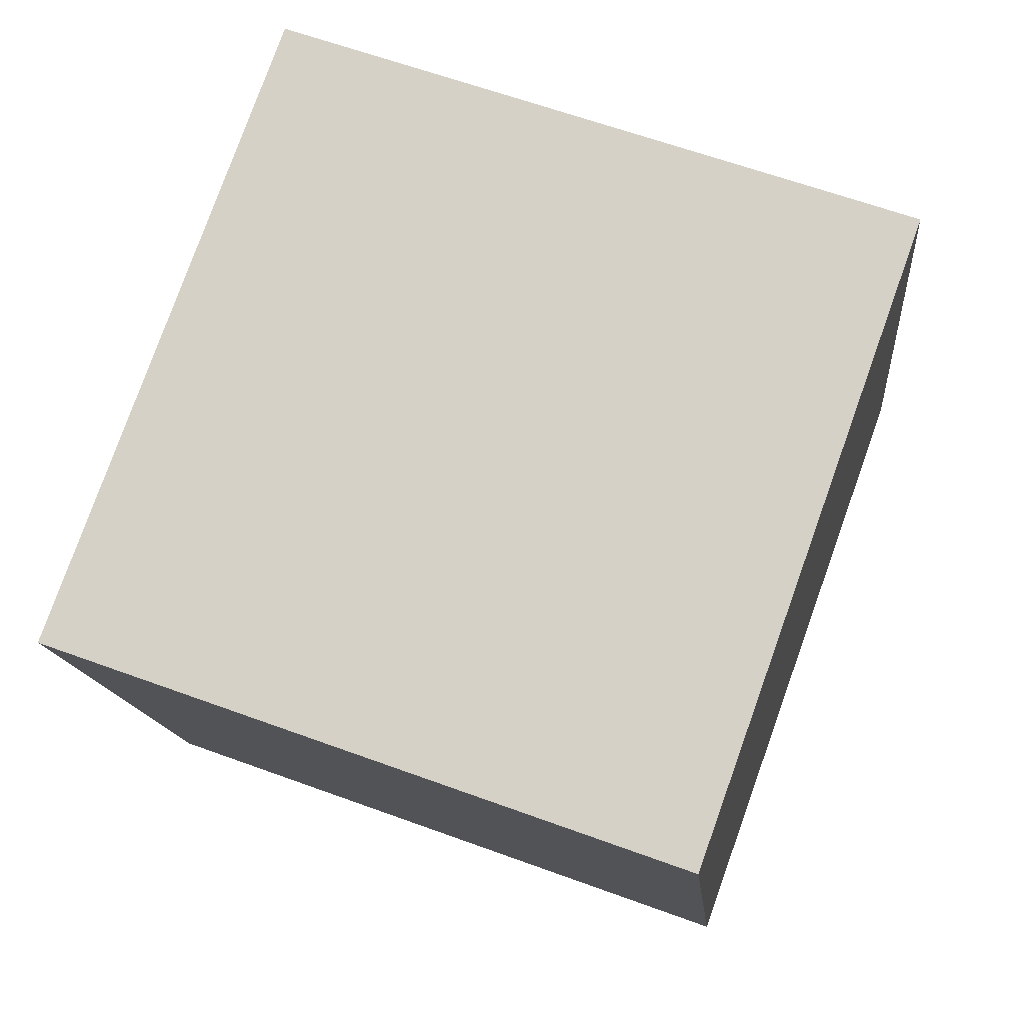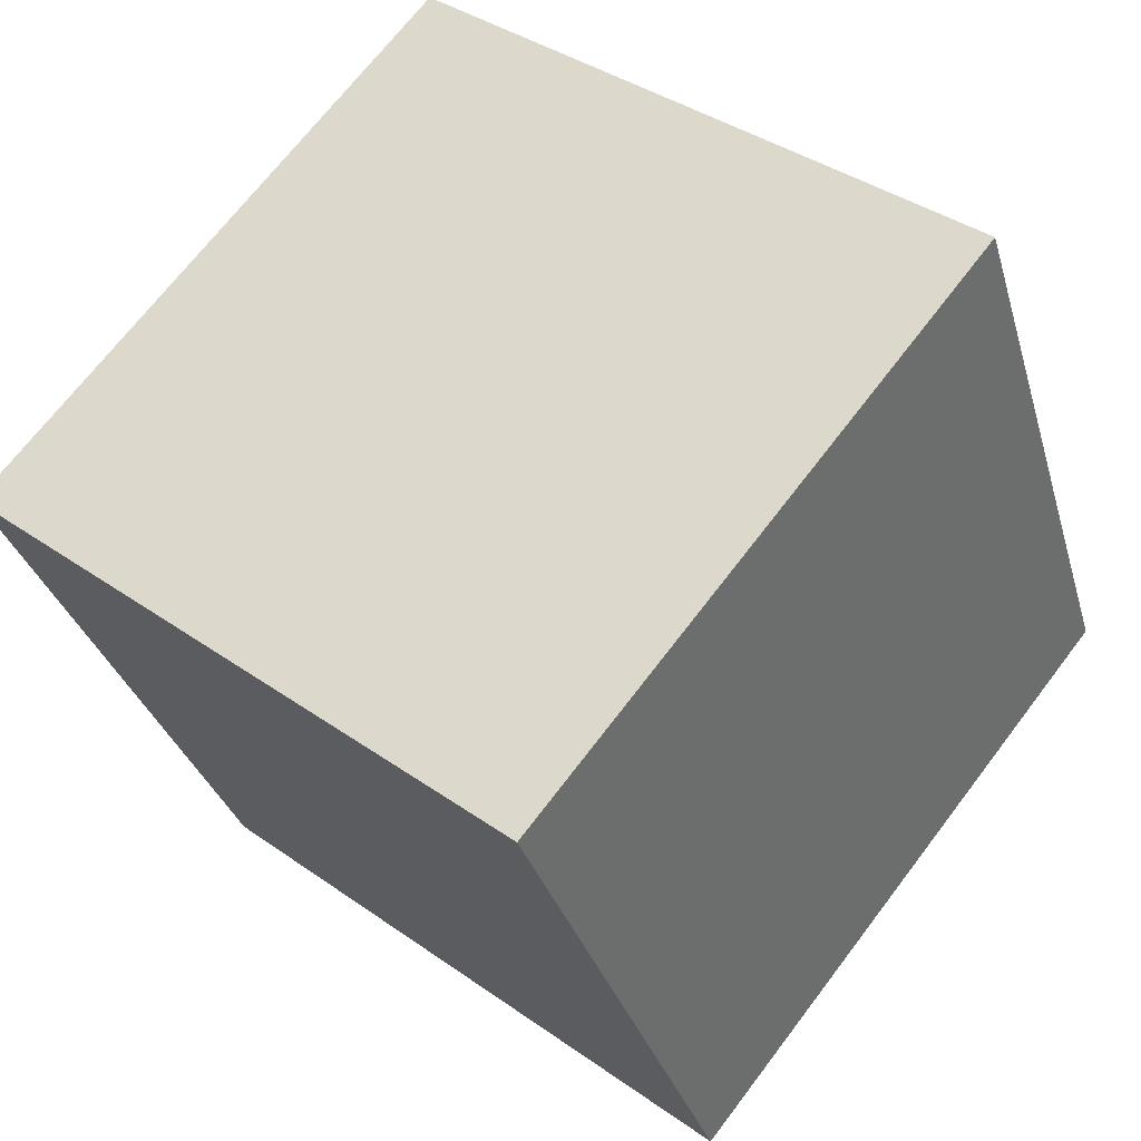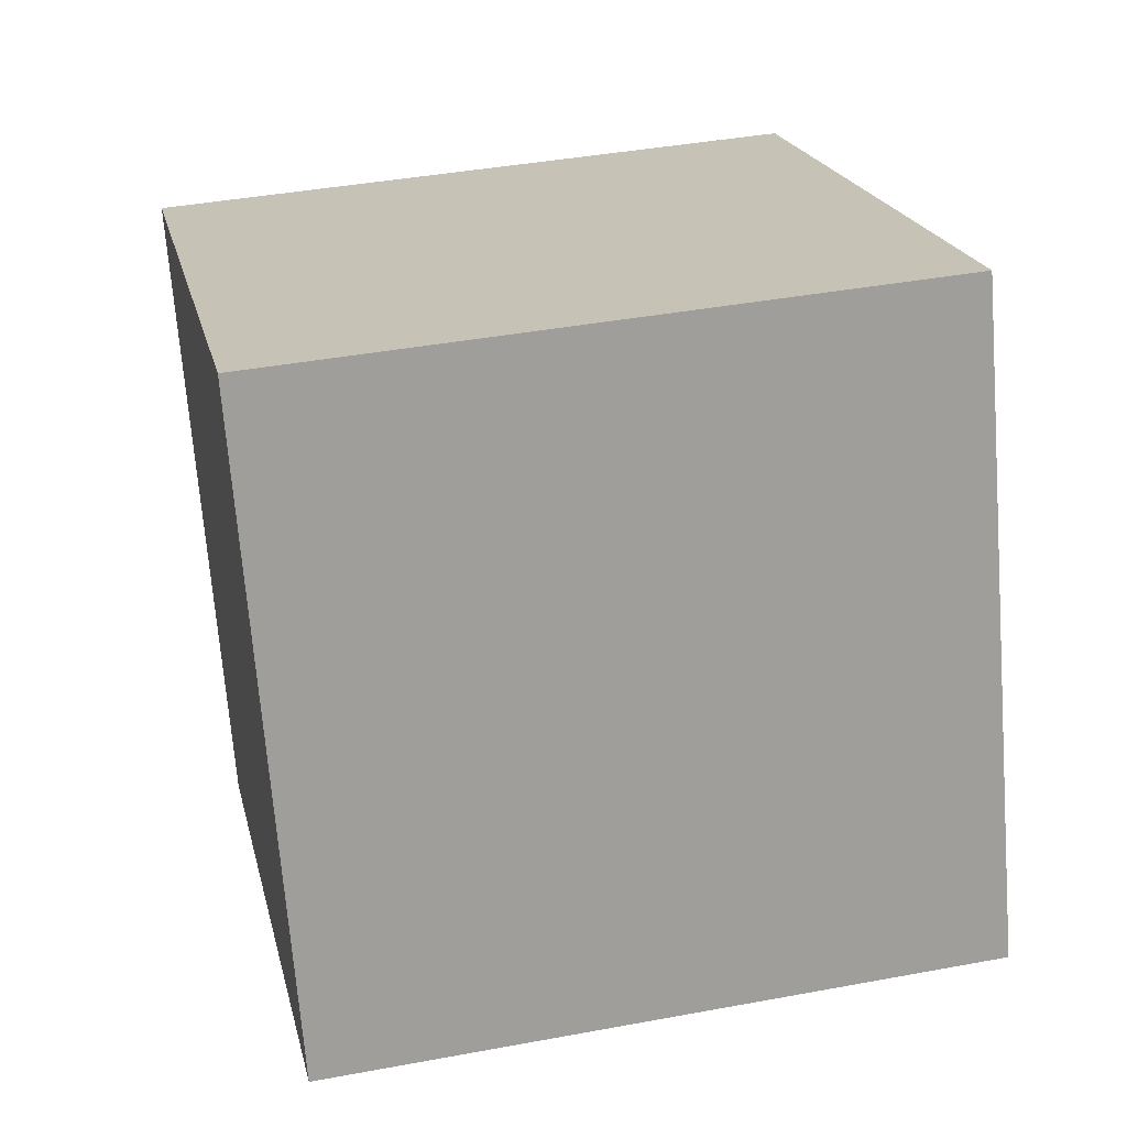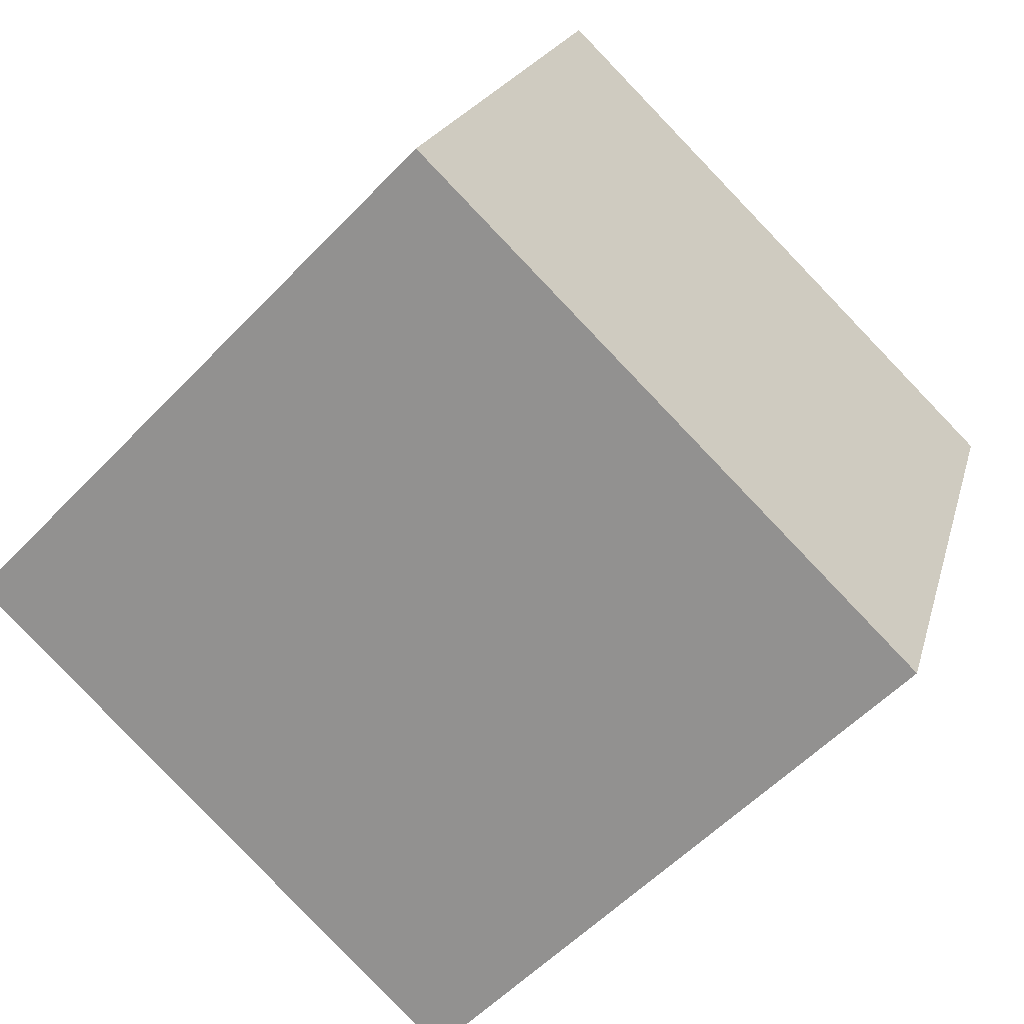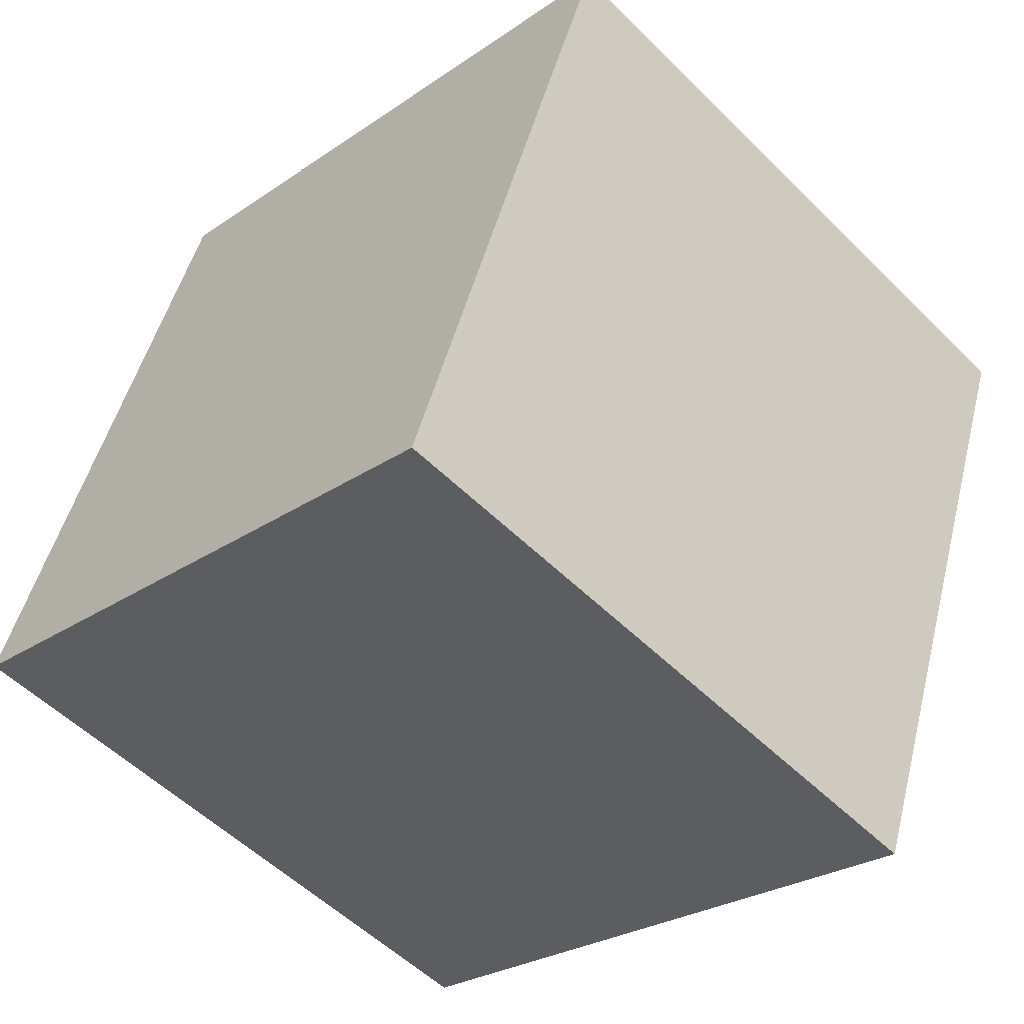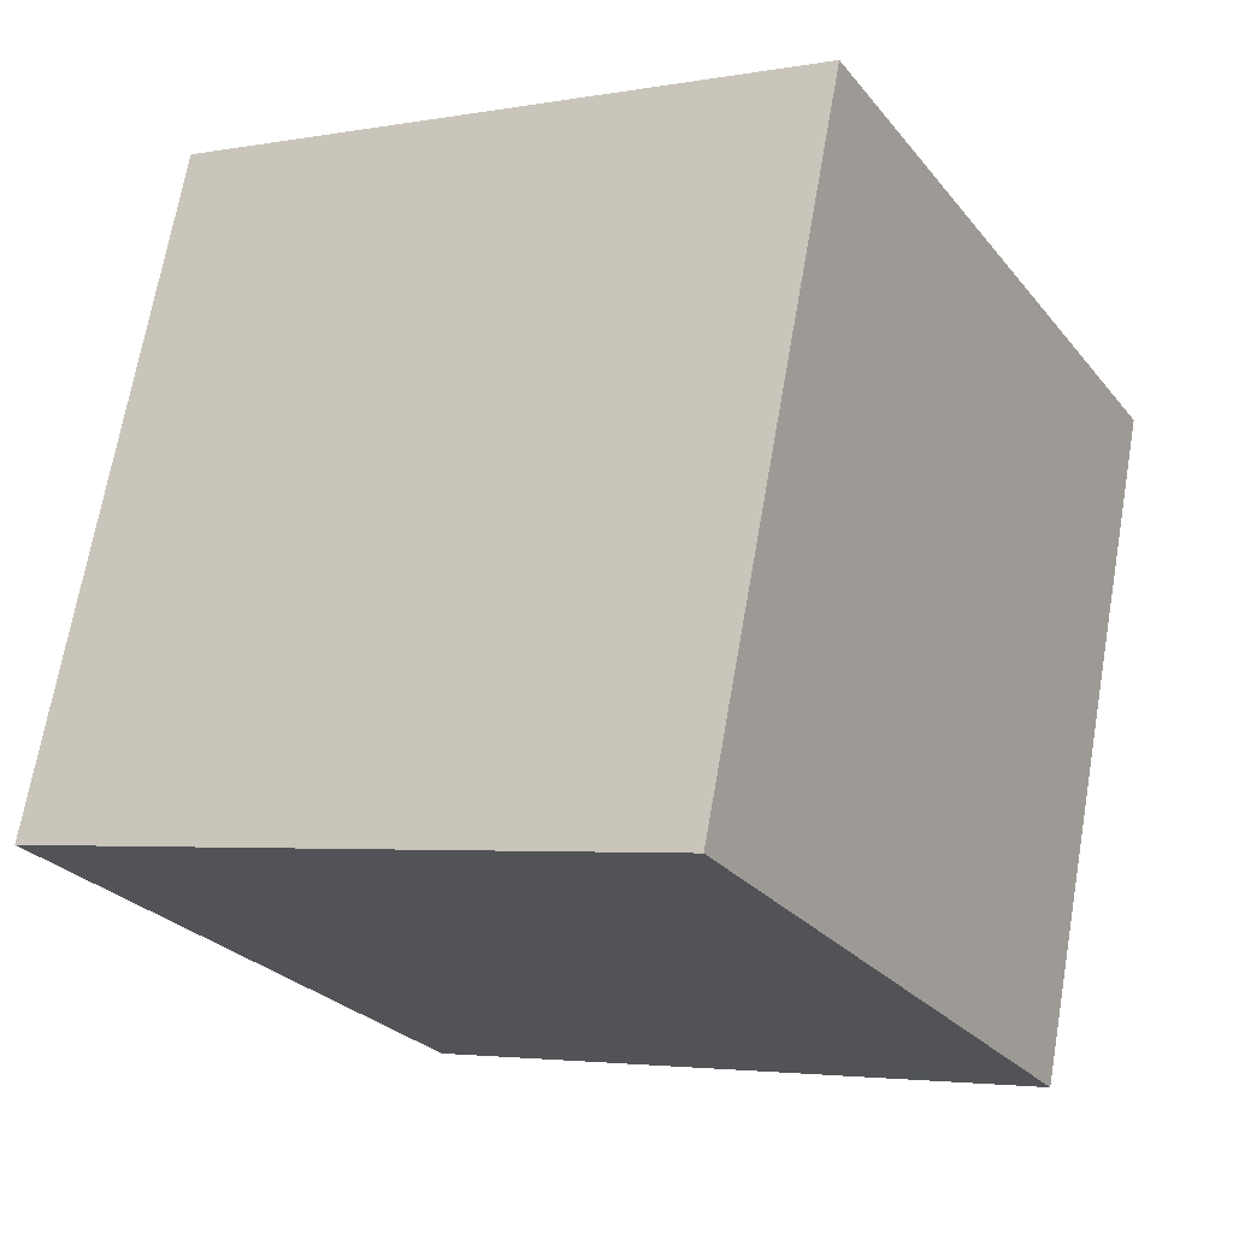
<metadata>
{"format":"obj","ext":"obj","renderer":"f3d","projection":"perspective","resolution":1024,"background":"white","views":[{"elev":-13.5,"azim":95.1,"up":"+Y"},{"elev":69.5,"azim":-52.5,"up":"+Z"},{"elev":39.6,"azim":-12.8,"up":"+Y"},{"elev":-55.6,"azim":47.3,"up":"+Y"},{"elev":-53.7,"azim":133.7,"up":"+Y"},{"elev":-3.0,"azim":31.4,"up":"+Y"}]}
</metadata>
<code>
v 0.7195 0.6314 -0.3359
v 0.7189 0.7667 0.04058
v 0.7205 0.3903 0.1759
v 0.7195 0.6314 -0.3359
v 0.7205 0.3903 0.1759
v 0.7211 0.255 -0.2006
v 0.3195 0.6297 -0.3359
v 0.3211 0.2533 -0.2006
v 0.3205 0.3886 0.1759
v 0.3195 0.6297 -0.3359
v 0.3205 0.3886 0.1759
v 0.3189 0.765 0.04058
v 0.7195 0.6314 -0.3359
v 0.3195 0.6297 -0.3359
v 0.3189 0.765 0.04058
v 0.7195 0.6314 -0.3359
v 0.3189 0.765 0.04058
v 0.7189 0.7667 0.04058
v 0.7189 0.7667 0.04058
v 0.3189 0.765 0.04058
v 0.3205 0.3886 0.1759
v 0.7189 0.7667 0.04058
v 0.3205 0.3886 0.1759
v 0.7205 0.3903 0.1759
v 0.7205 0.3903 0.1759
v 0.3205 0.3886 0.1759
v 0.3211 0.2533 -0.2006
v 0.7205 0.3903 0.1759
v 0.3211 0.2533 -0.2006
v 0.7211 0.255 -0.2006
v 0.3195 0.6297 -0.3359
v 0.7195 0.6314 -0.3359
v 0.7211 0.255 -0.2006
v 0.3195 0.6297 -0.3359
v 0.7211 0.255 -0.2006
v 0.3211 0.2533 -0.2006
f 1 2 3
f 4 5 6
f 7 8 9
f 10 11 12
f 13 14 15
f 16 17 18
f 19 20 21
f 22 23 24
f 25 26 27
f 28 29 30
f 31 32 33
f 34 35 36

</code>
